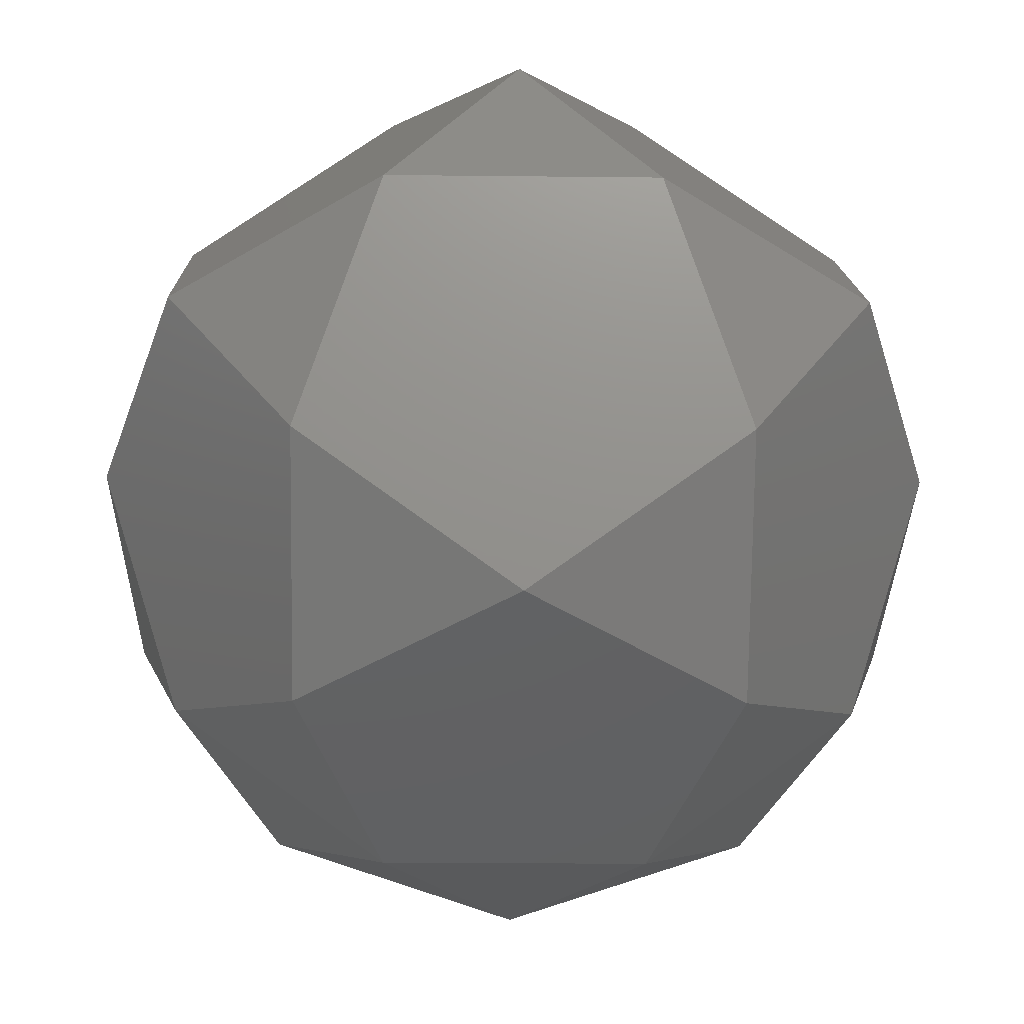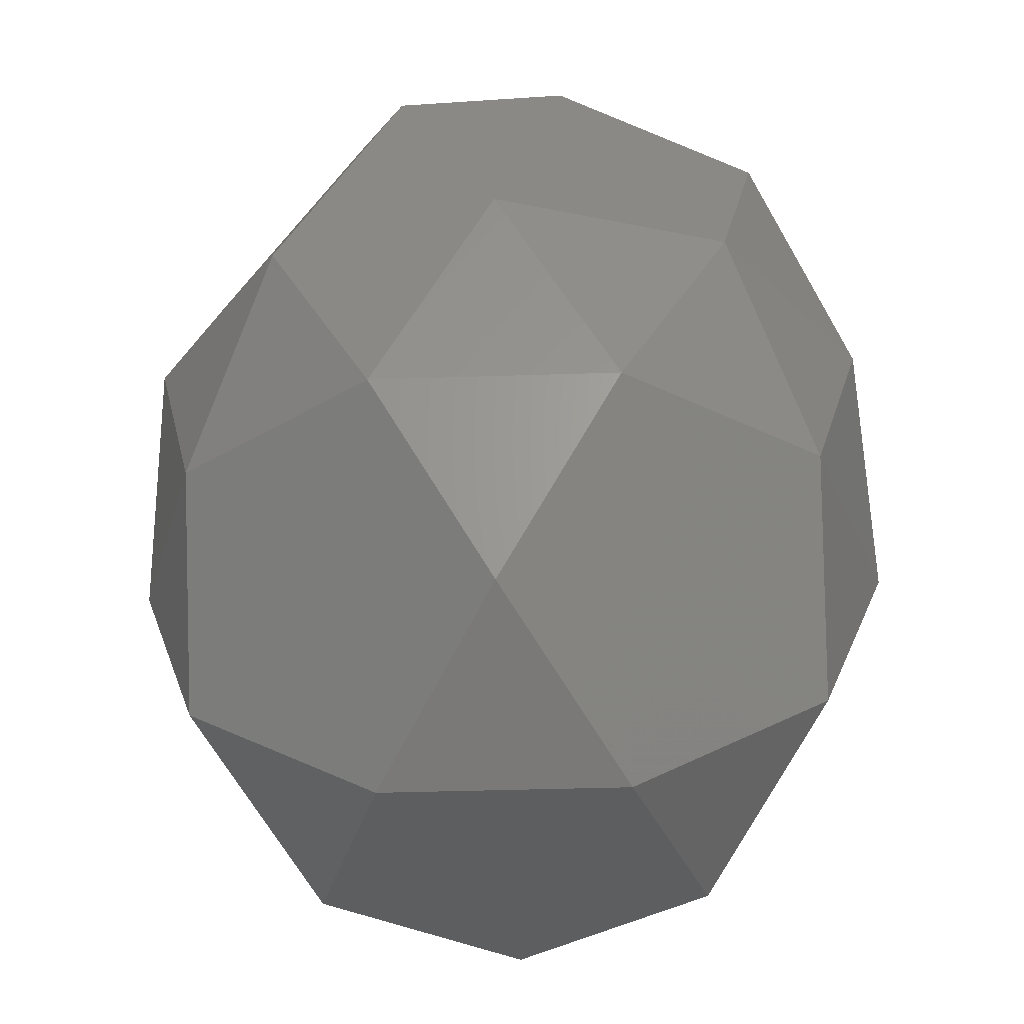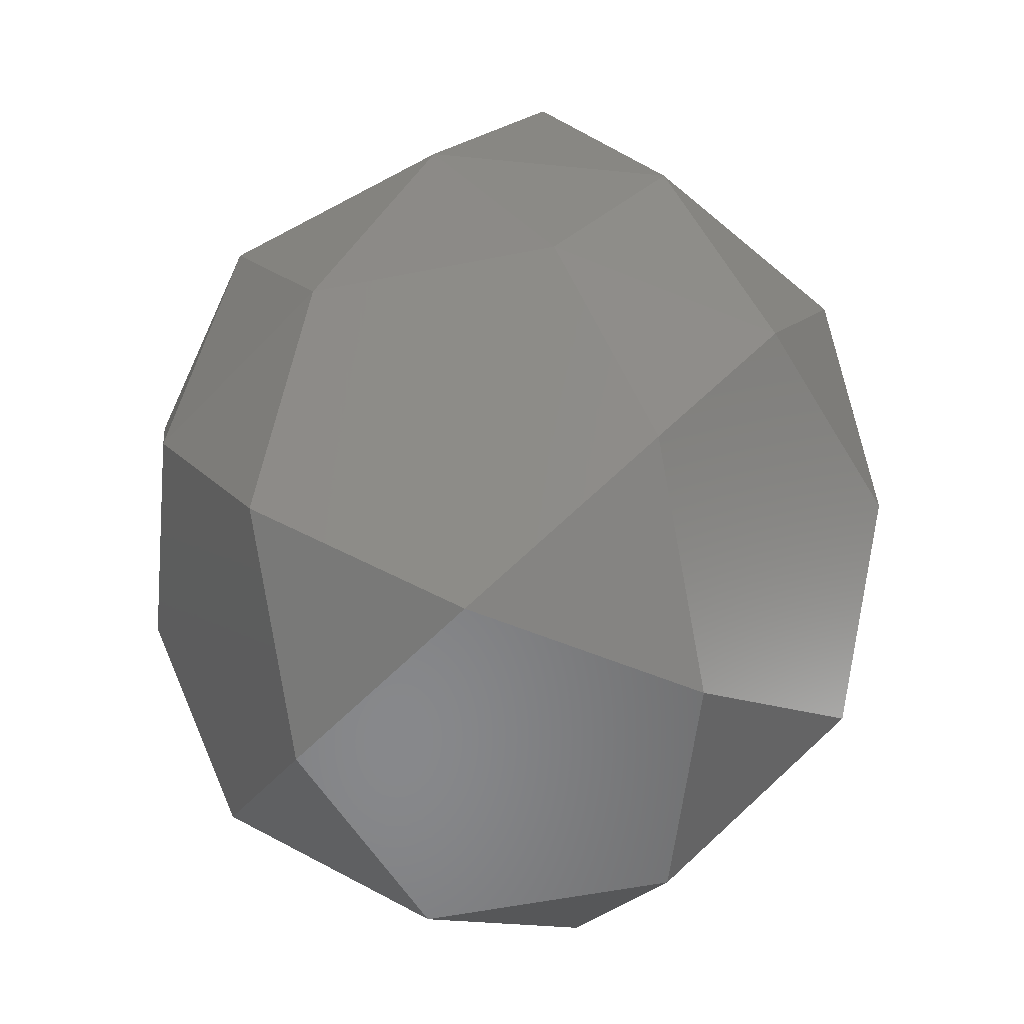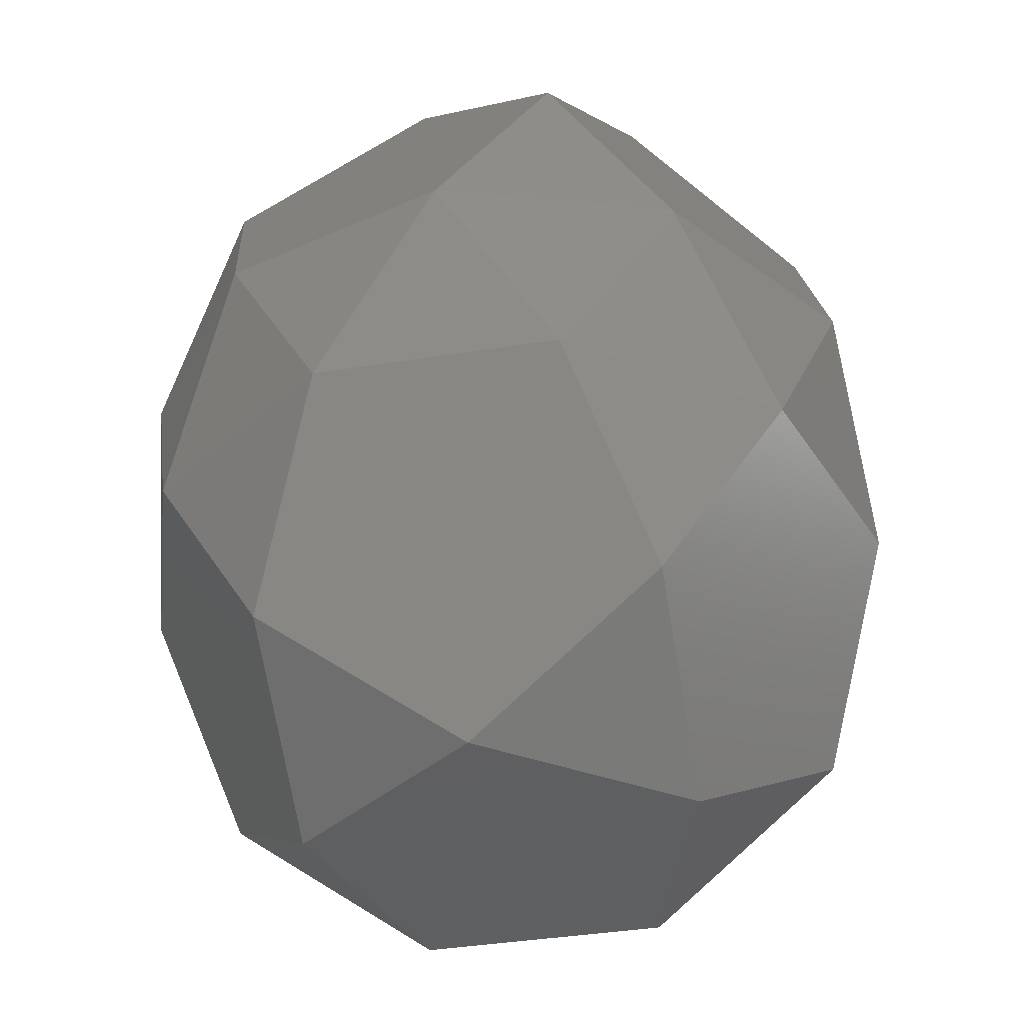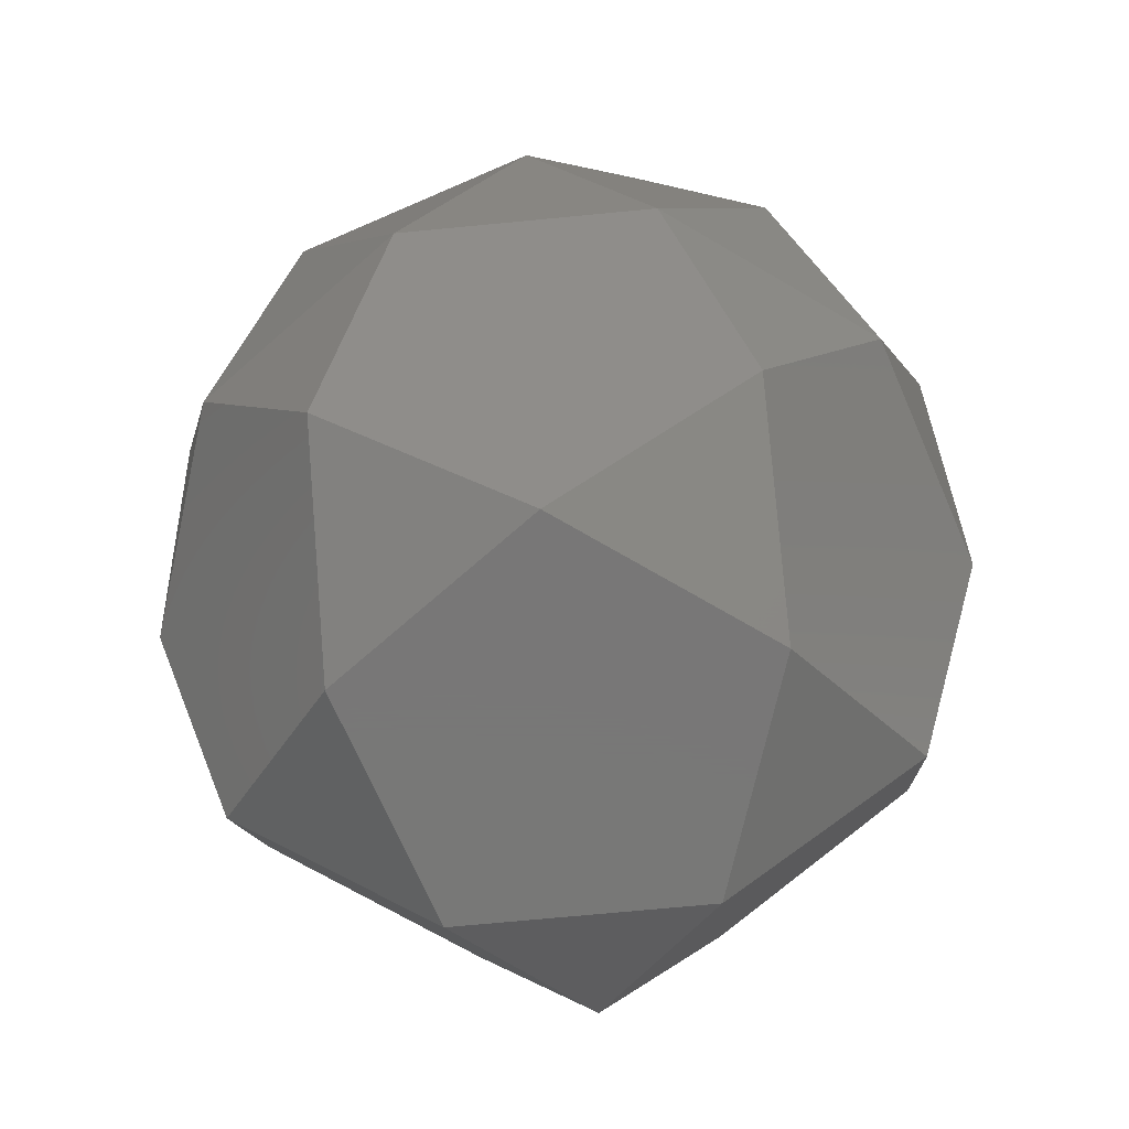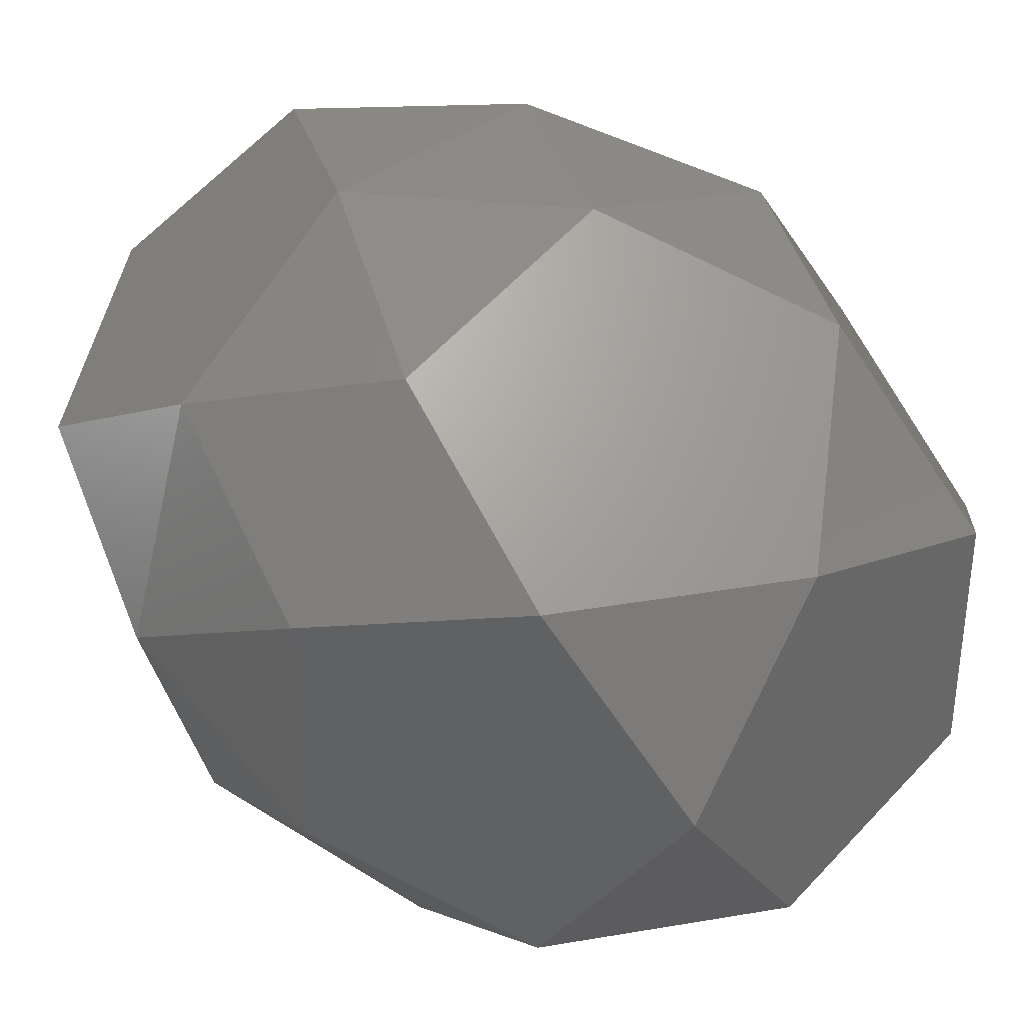
<metadata>
{"format":"stl","ext":"stl","renderer":"f3d","projection":"perspective","resolution":1024,"background":"white","views":[{"elev":-17.5,"azim":178.7,"up":"+Z"},{"elev":-35.2,"azim":164.6,"up":"+Y"},{"elev":-54.8,"azim":66.0,"up":"+Y"},{"elev":-39.0,"azim":65.4,"up":"+Y"},{"elev":-70.3,"azim":131.5,"up":"+Y"},{"elev":36.5,"azim":-44.3,"up":"+Z"}]}
</metadata>
<code>
# stl→obj: 40 verts, 76 faces
v -42.58 -90.48 0
v 34.45 -90.48 25.03
v -13.16 -90.48 40.5
v 34.45 -90.48 -25.03
v -13.16 -90.48 -40.5
v -0 -21.58 -80.99
v 21.29 -64.17 -65.53
v -55.74 -64.17 -40.5
v -47.61 -21.58 -65.53
v 47.61 -21.58 -65.53
v 77.03 -21.58 -25.03
v 68.9 -64.17 0
v 77.03 -21.58 25.03
v 21.29 -64.17 65.53
v 47.61 -21.58 65.53
v -0 -21.58 80.99
v -55.74 -64.17 40.5
v -47.61 -21.58 65.53
v -77.03 -21.58 25.03
v -77.03 -21.58 -25.03
v 40.5 90.48 -13.16
v -25.03 90.48 34.45
v 25.03 90.48 34.45
v -40.5 90.48 -13.16
v 0 90.48 -42.58
v 25.03 21.58 -77.03
v 40.5 64.17 -55.74
v -25.03 21.58 -77.03
v -40.5 64.17 -55.74
v -65.53 21.58 -47.61
v -80.99 21.58 0
v -65.53 64.17 21.29
v -65.53 21.58 47.61
v 0 64.17 68.9
v -25.03 21.58 77.03
v 25.03 21.58 77.03
v 65.53 64.17 21.29
v 65.53 21.58 47.61
v 80.99 21.58 0
v 65.53 21.58 -47.61
f 1 2 3
f 1 4 2
f 4 1 5
f 5 6 7
f 8 6 5
f 6 8 9
f 5 7 4
f 7 6 10
f 7 11 12
f 11 7 10
f 7 12 4
f 4 12 2
f 12 11 13
f 14 13 15
f 14 12 13
f 12 14 2
f 2 14 3
f 14 15 16
f 16 3 14
f 17 16 18
f 16 17 3
f 3 17 1
f 17 18 19
f 1 20 8
f 20 1 19
f 19 1 17
f 1 8 5
f 8 20 9
f 21 22 23
f 21 24 22
f 24 21 25
f 26 25 27
f 28 25 26
f 25 28 29
f 25 29 24
f 29 28 30
f 31 24 29
f 31 29 30
f 24 31 32
f 24 32 22
f 32 31 33
f 32 34 22
f 34 32 35
f 35 32 33
f 22 34 23
f 34 35 36
f 34 37 23
f 37 36 38
f 37 34 36
f 23 37 21
f 37 38 39
f 39 21 37
f 21 39 27
f 27 39 40
f 21 27 25
f 27 40 26
f 15 36 16
f 16 36 35
f 16 35 18
f 18 35 33
f 18 33 19
f 19 33 31
f 19 31 20
f 20 31 30
f 20 30 9
f 9 30 28
f 9 28 6
f 6 28 26
f 6 26 10
f 10 26 40
f 10 40 11
f 11 40 39
f 11 39 13
f 13 39 38
f 13 38 15
f 15 38 36

</code>
